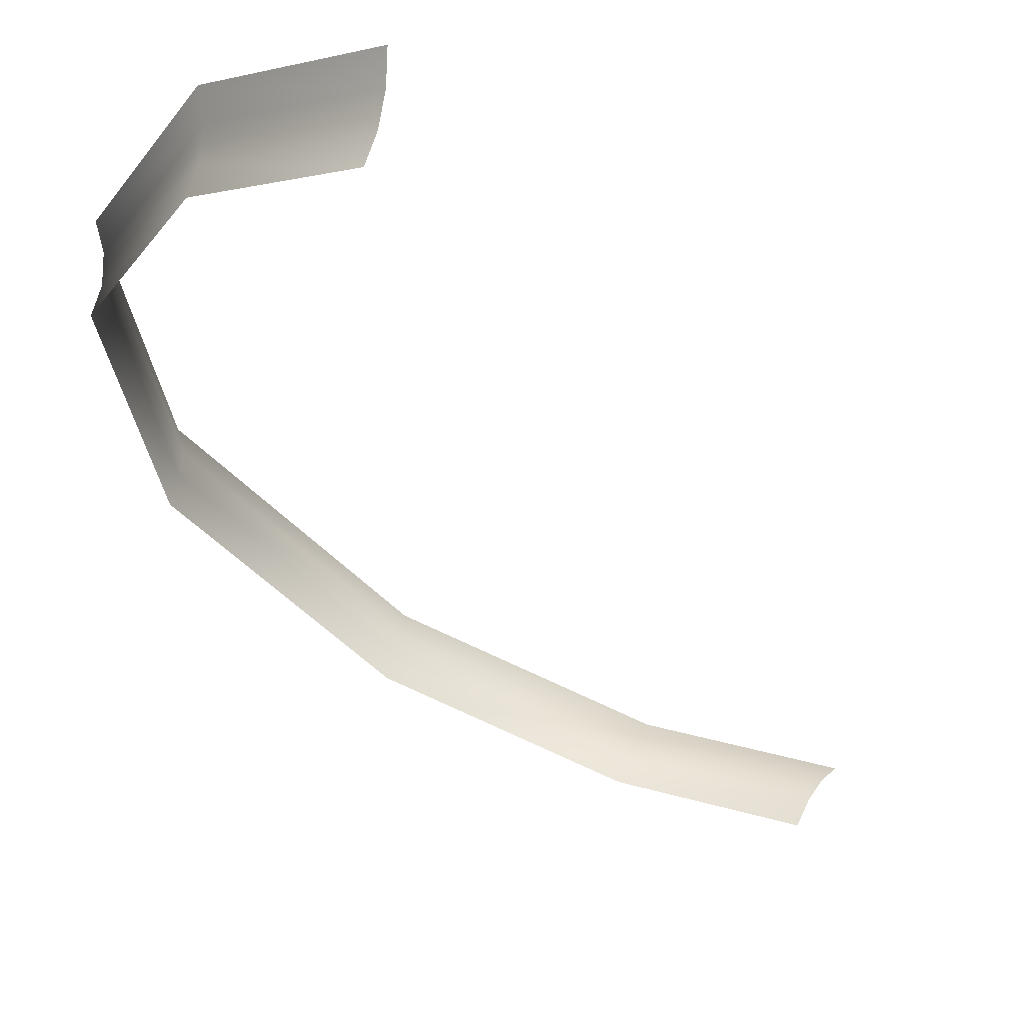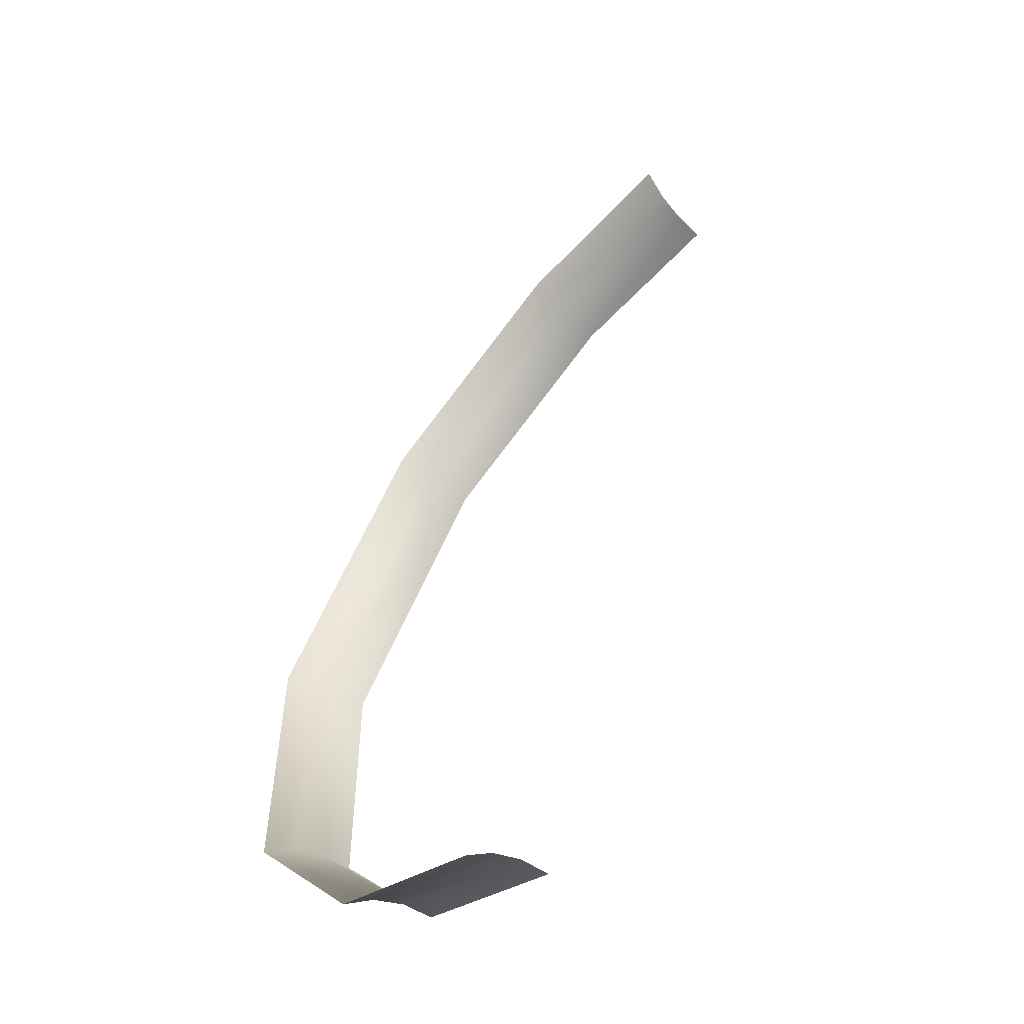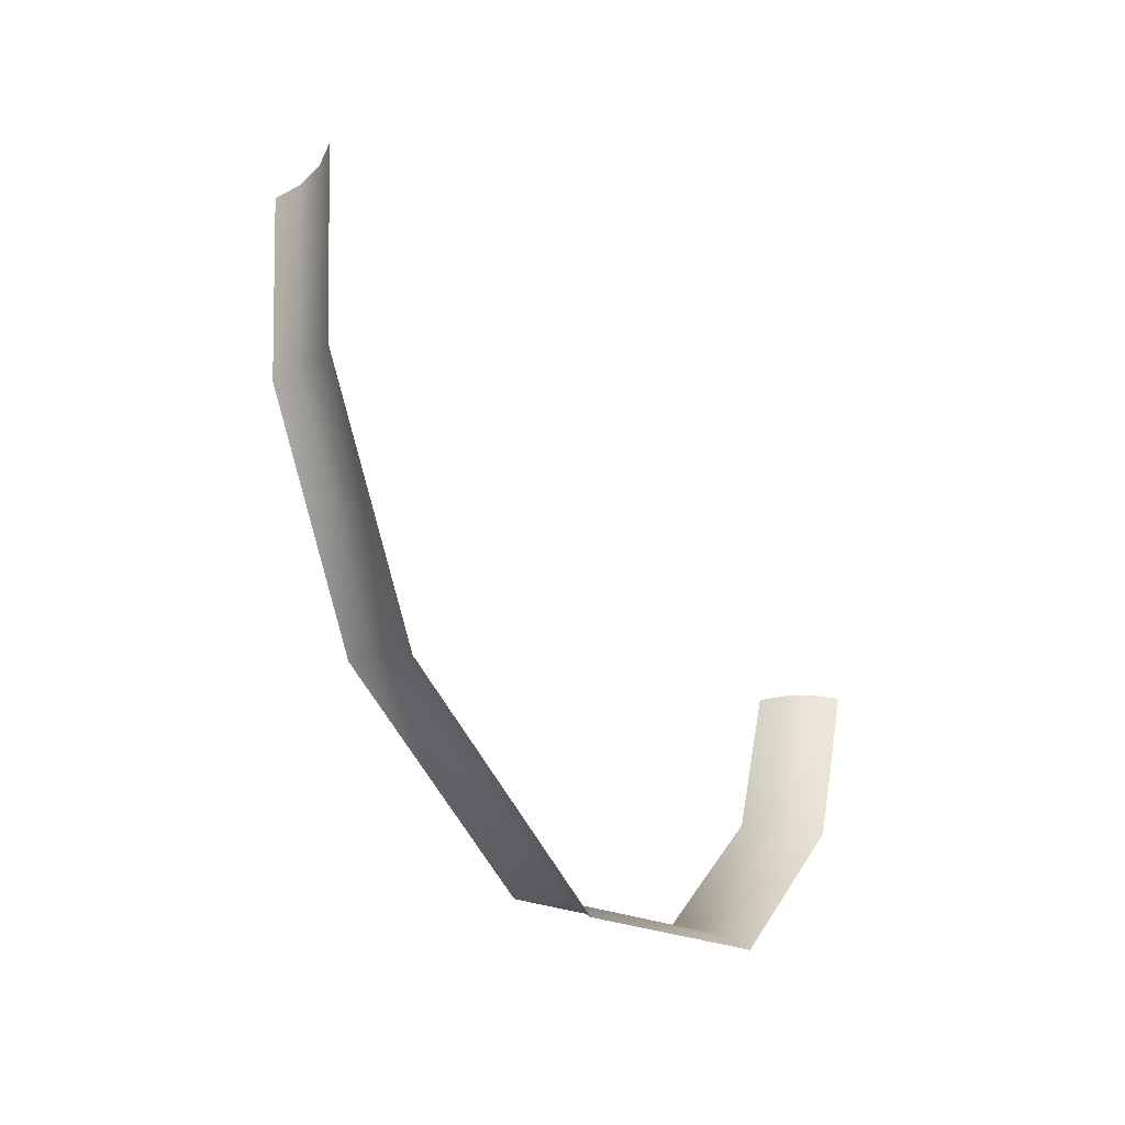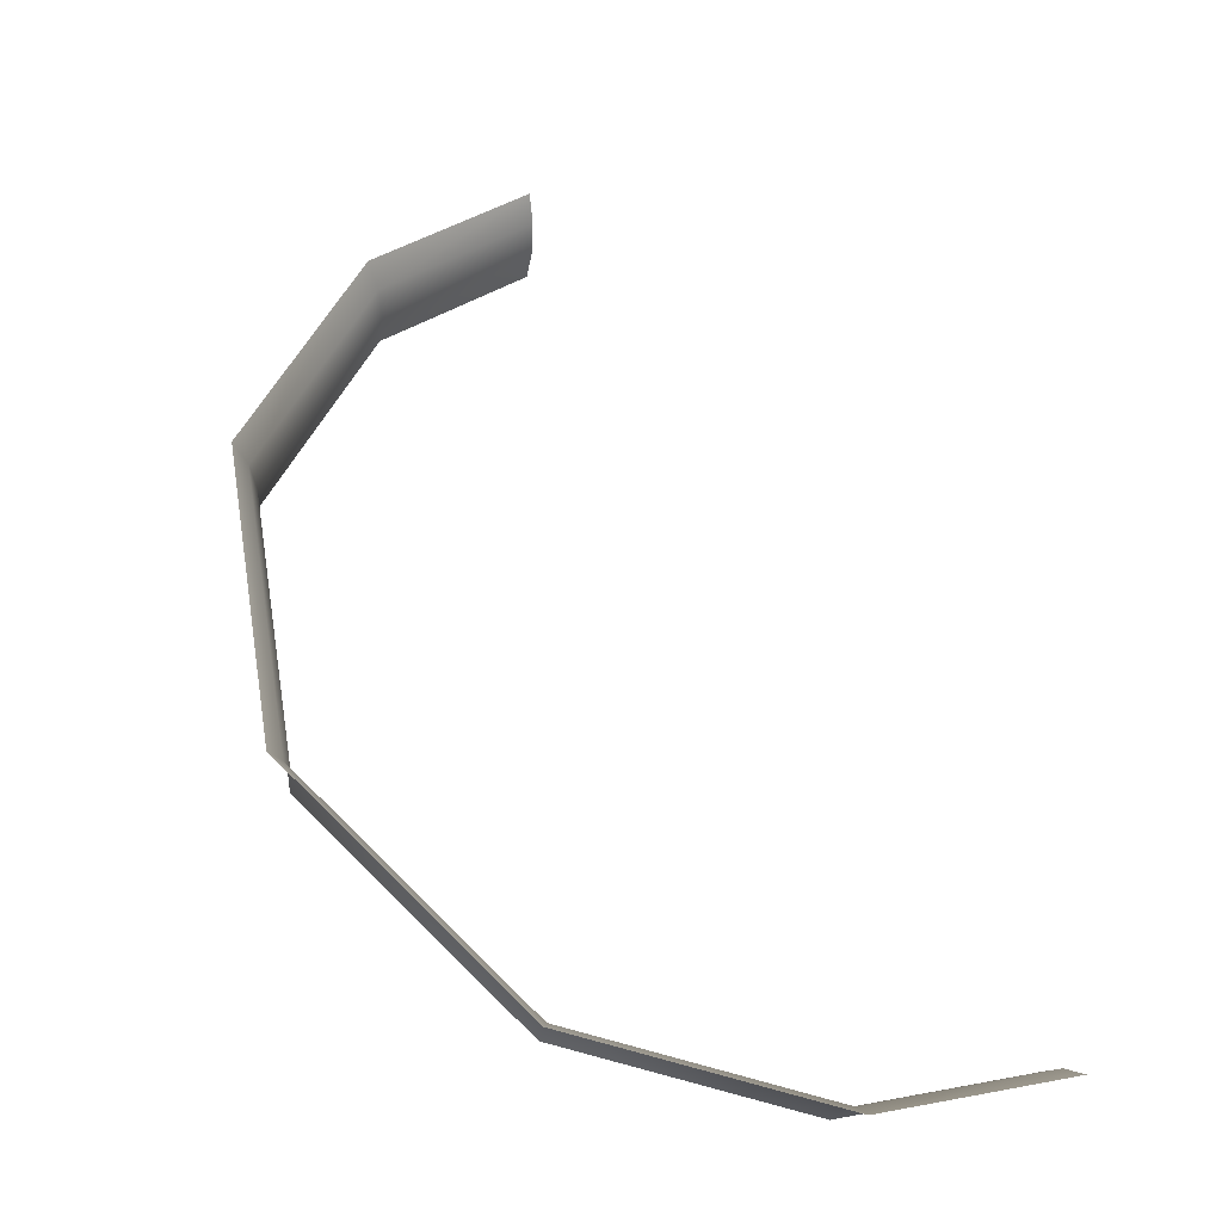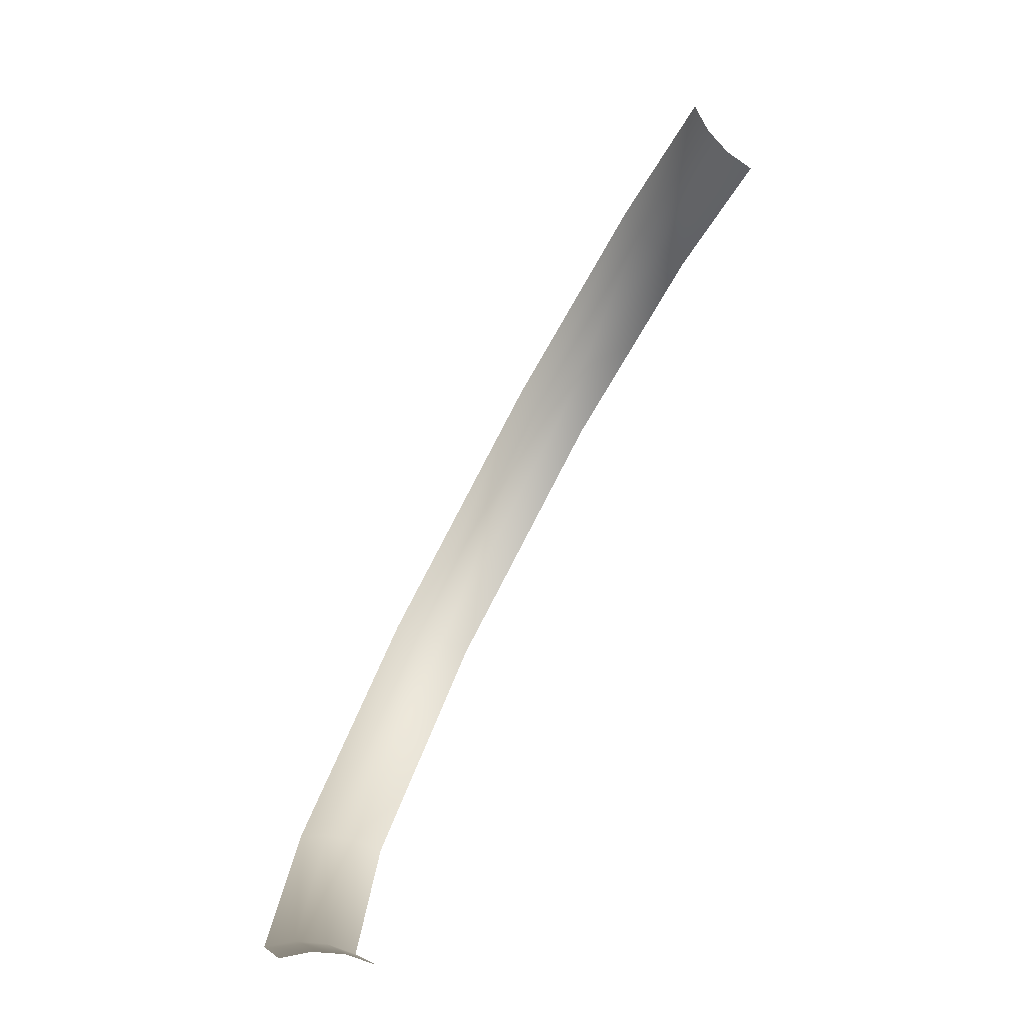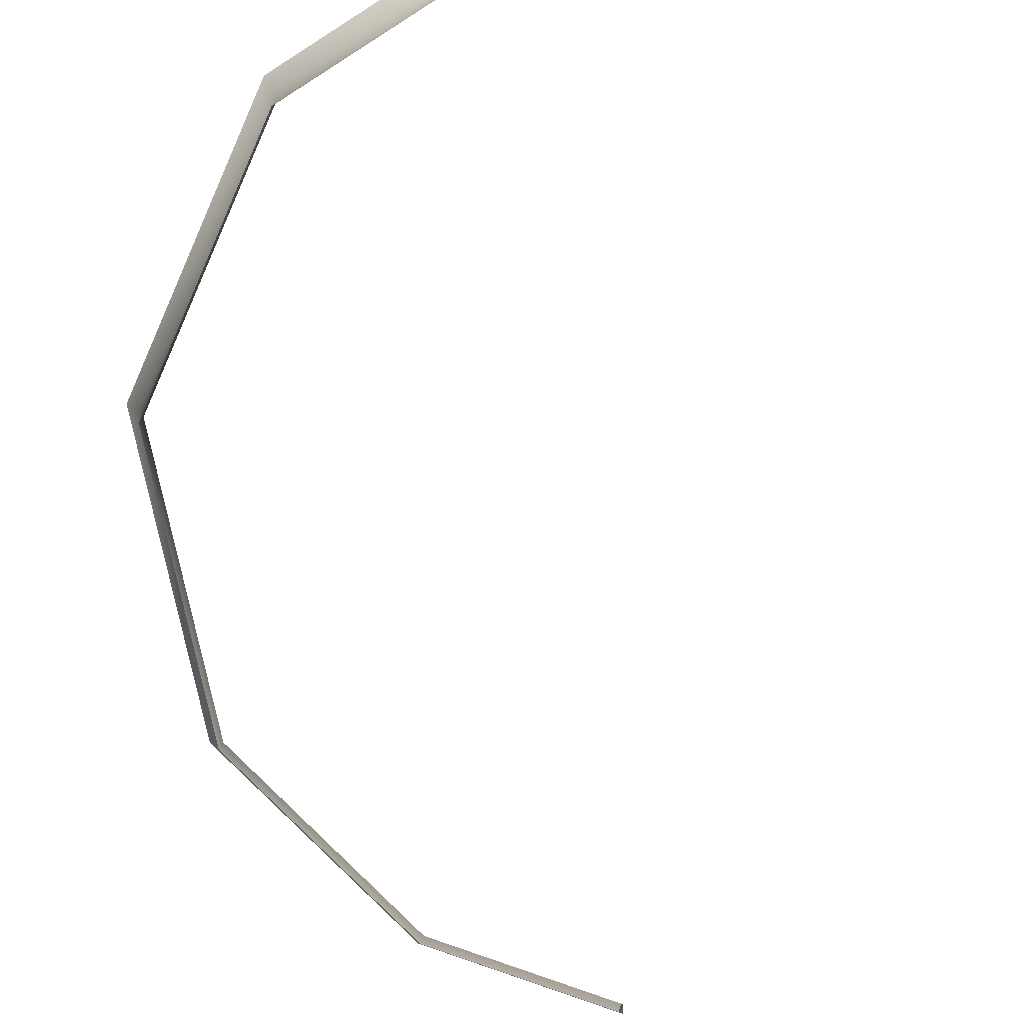
<metadata>
{"format":"obj","ext":"obj","renderer":"f3d","projection":"perspective","resolution":1024,"background":"white","views":[{"elev":-10.0,"azim":49.5,"up":"+Z"},{"elev":-14.2,"azim":59.1,"up":"+Y"},{"elev":37.5,"azim":-76.0,"up":"+Y"},{"elev":-7.6,"azim":-15.9,"up":"+Y"},{"elev":0.3,"azim":84.3,"up":"+Y"},{"elev":-52.3,"azim":16.8,"up":"+Z"}]}
</metadata>
<code>
o Group316/mesh474/mesh474-geometry#mesh474-geometry
v 0.01385 0.6111 -0.209
v 0.01335 0.6114 -0.2112
v -0.000996 0.6089 -0.2078
v -0.000949 0.6093 -0.2101
v 0.01303 0.6111 -0.2135
v -0.02029 0.6142 -0.2106
v -0.000919 0.6091 -0.2124
v -0.01953 0.6144 -0.2128
v 0.01292 0.6103 -0.2157
v -0.0356 0.6308 -0.2194
v -0.000909 0.6082 -0.2146
v -0.01904 0.614 -0.2151
v -0.03428 0.6304 -0.2213
v -0.03657 0.6522 -0.2308
v -0.01888 0.6131 -0.2172
v -0.03344 0.6296 -0.2234
v -0.03522 0.651 -0.2322
v -0.02605 0.6674 -0.2389
v -0.03316 0.6286 -0.2254
v -0.03435 0.6497 -0.2341
v -0.02508 0.6656 -0.24
v -0.0133 0.6744 -0.2426
v -0.03406 0.6486 -0.236
v -0.02446 0.664 -0.2417
v -0.0128 0.6724 -0.2436
v -0.02426 0.6627 -0.2436
v -0.01248 0.6706 -0.2452
v -0.01237 0.6693 -0.2471
f 1 2 3
f 3 2 1
f 2 4 3
f 3 4 2
f 2 5 4
f 4 5 2
f 4 6 3
f 3 6 4
f 5 7 4
f 4 7 5
f 4 8 6
f 6 8 4
f 5 9 7
f 7 9 5
f 7 8 4
f 4 8 7
f 8 10 6
f 6 10 8
f 9 11 7
f 7 11 9
f 7 12 8
f 8 12 7
f 8 13 10
f 10 13 8
f 11 12 7
f 7 12 11
f 13 8 12
f 12 8 13
f 14 10 13
f 13 10 14
f 11 15 12
f 12 15 11
f 16 13 12
f 12 13 16
f 17 14 13
f 13 14 17
f 16 12 15
f 15 12 16
f 17 13 16
f 16 13 17
f 18 14 17
f 17 14 18
f 19 16 15
f 15 16 19
f 20 17 16
f 16 17 20
f 18 17 21
f 21 17 18
f 20 16 19
f 19 16 20
f 21 17 20
f 20 17 21
f 22 18 21
f 21 18 22
f 23 20 19
f 19 20 23
f 24 21 20
f 20 21 24
f 22 21 25
f 25 21 22
f 24 20 23
f 23 20 24
f 25 21 24
f 24 21 25
f 26 24 23
f 23 24 26
f 25 24 27
f 27 24 25
f 27 24 26
f 26 24 27
f 28 27 26
f 26 27 28

</code>
